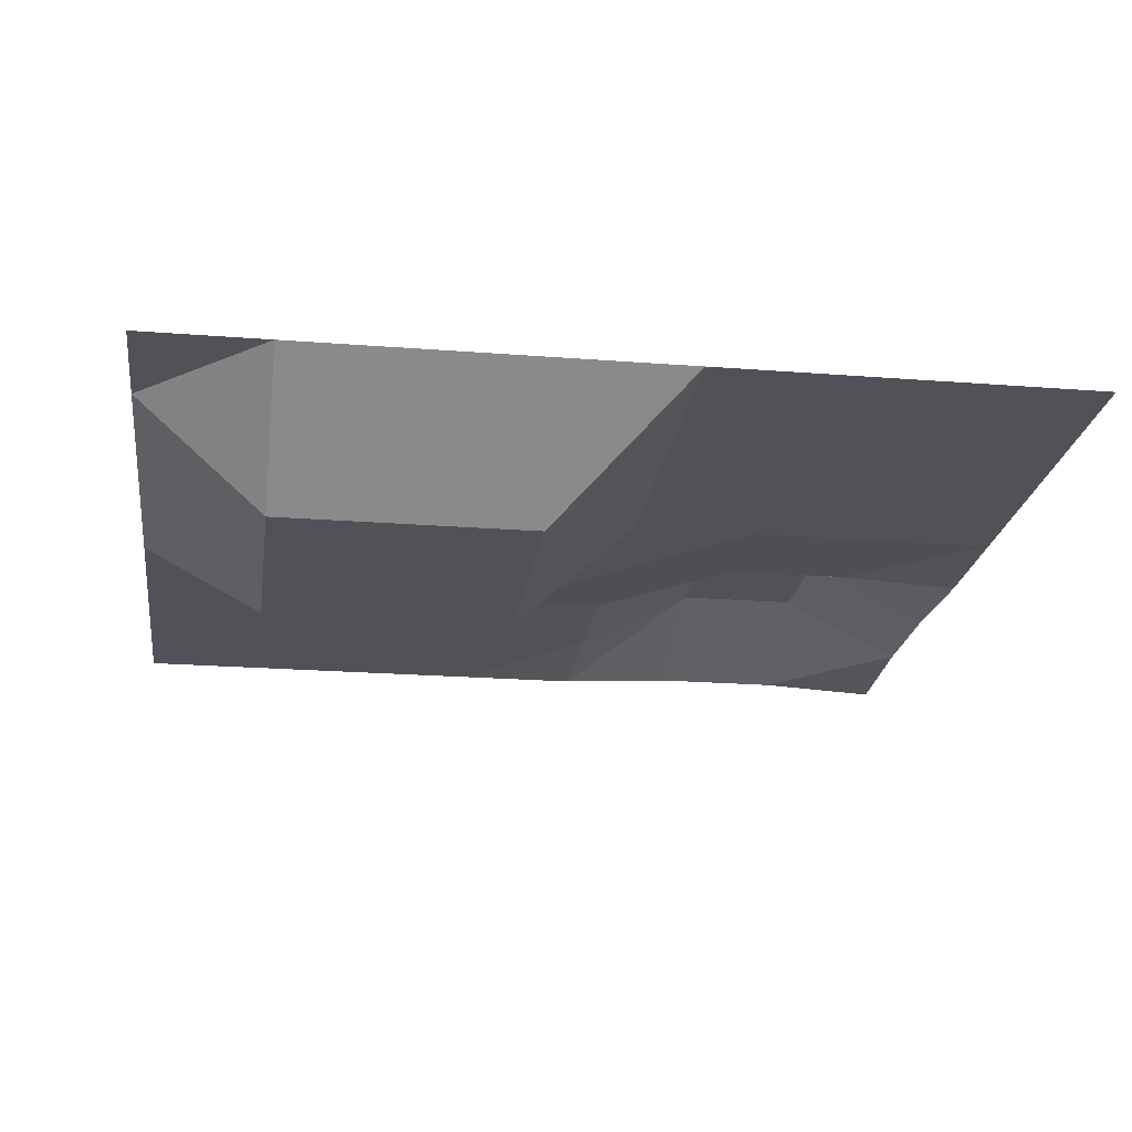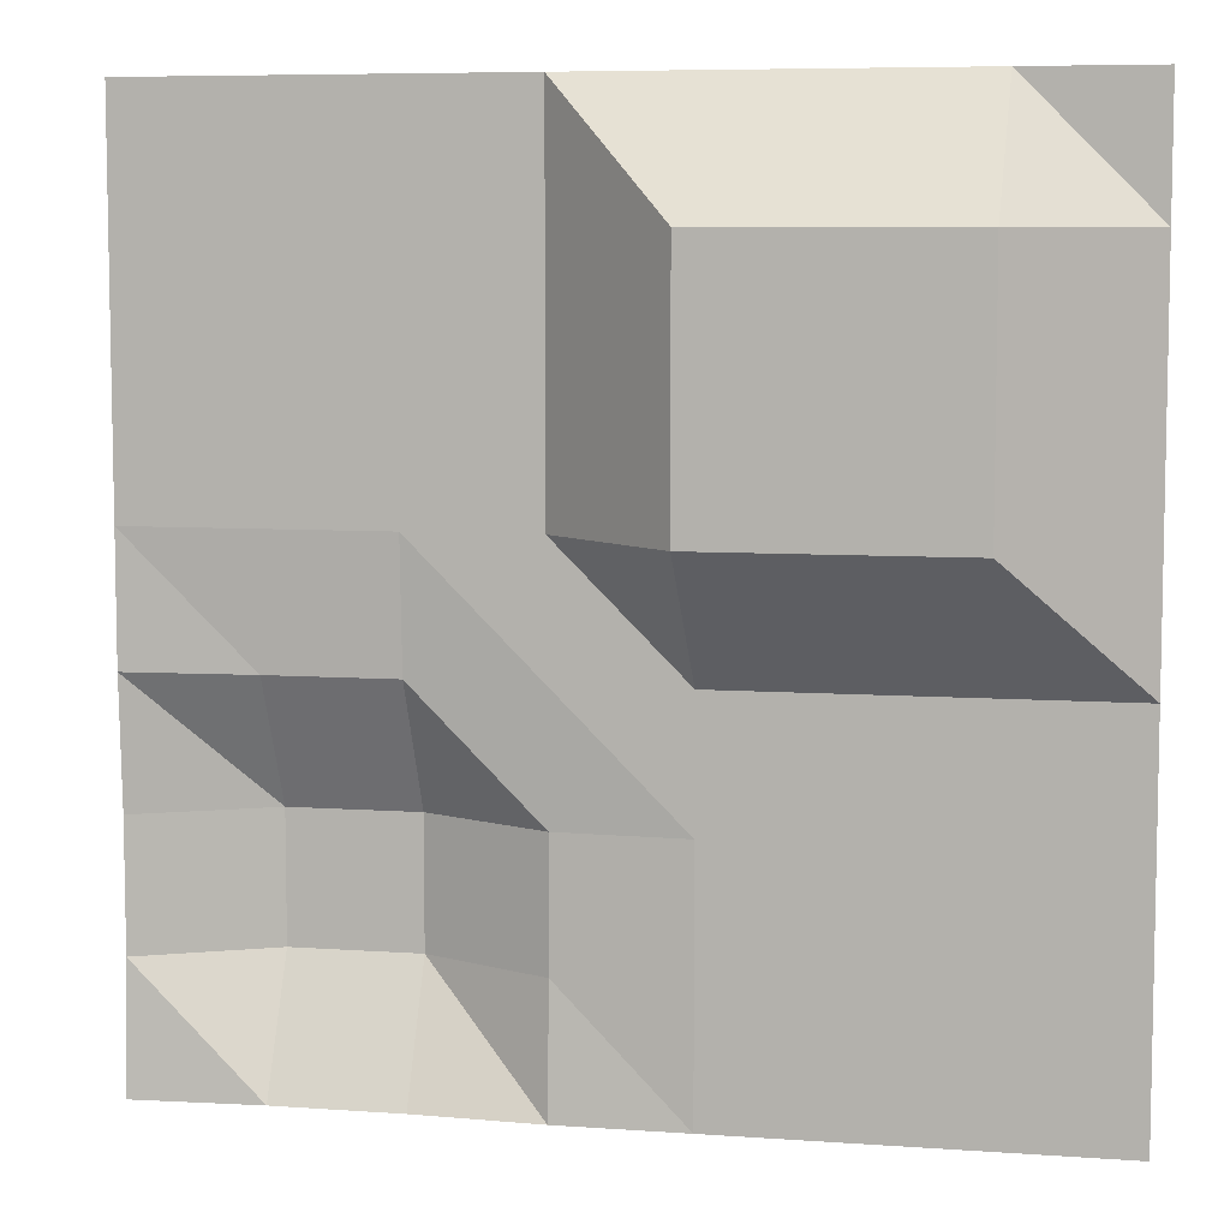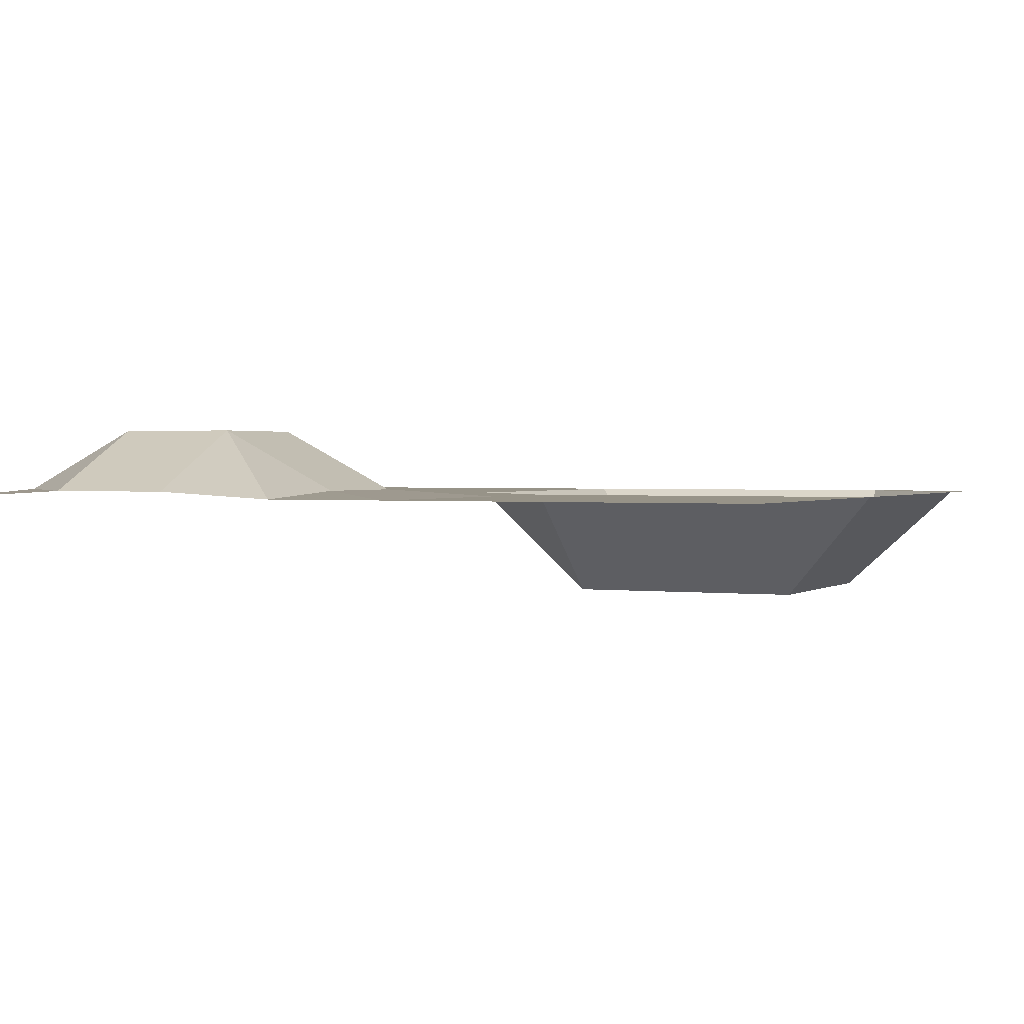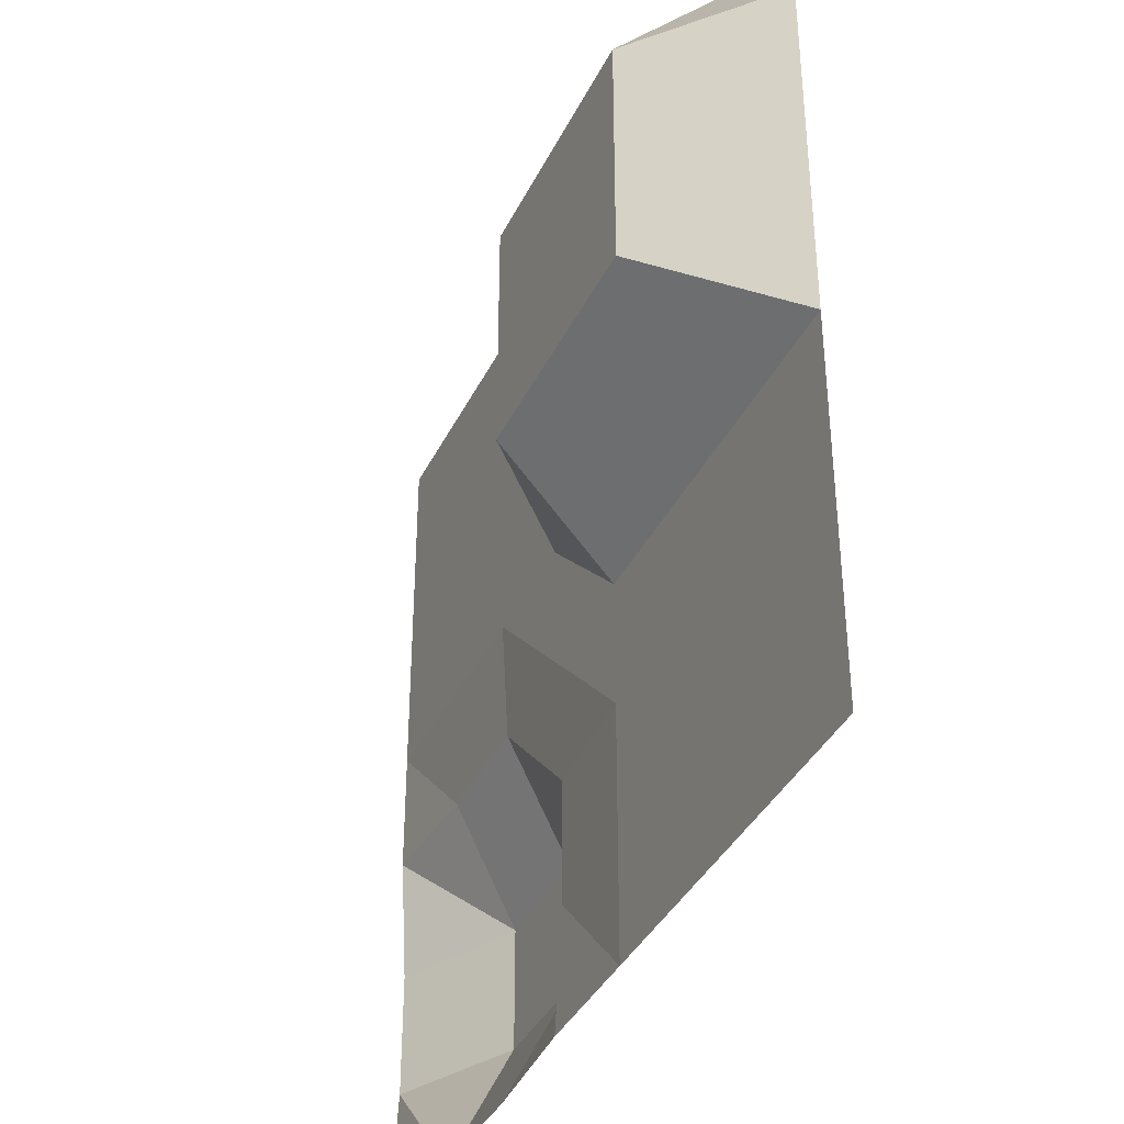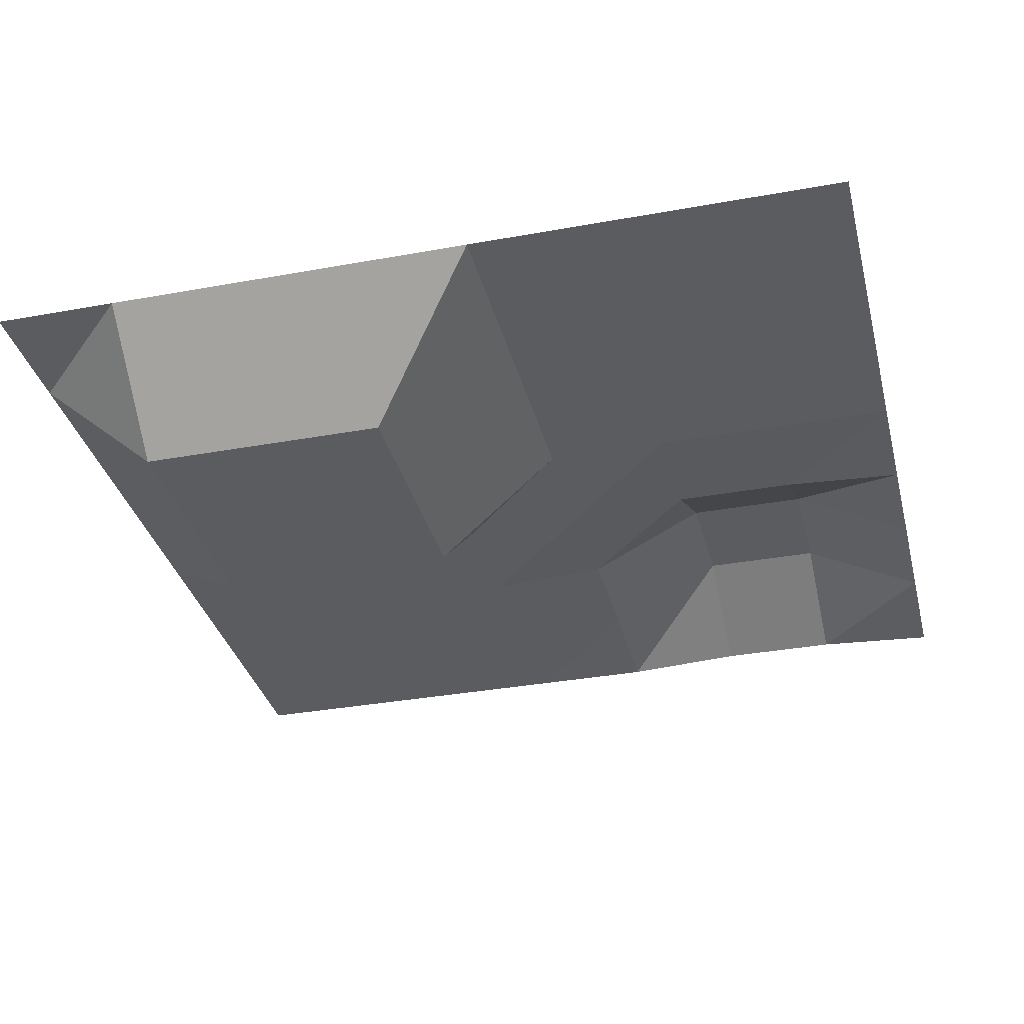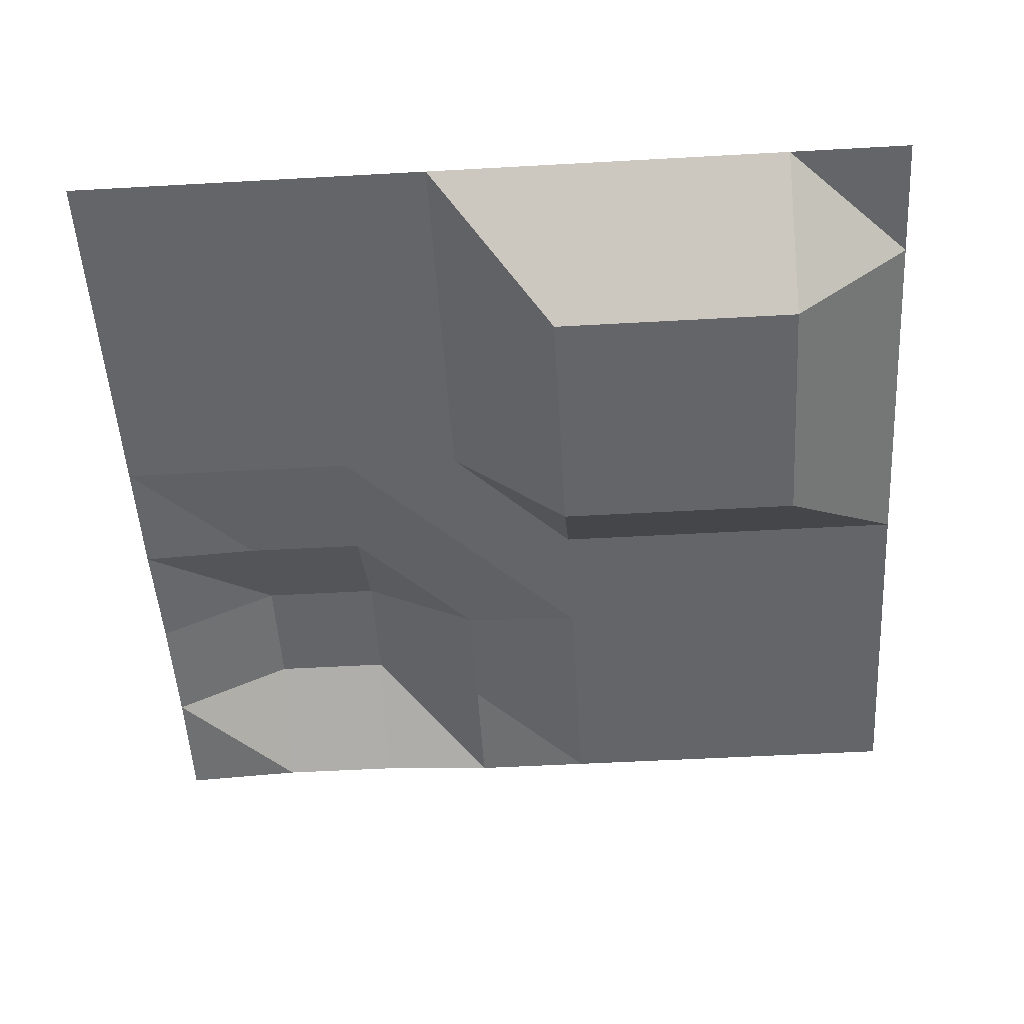
<metadata>
{"format":"obj","ext":"obj","renderer":"f3d","projection":"perspective","resolution":1024,"background":"white","views":[{"elev":-21.4,"azim":82.1,"up":"+Y"},{"elev":7.1,"azim":11.6,"up":"+Z"},{"elev":1.4,"azim":-65.5,"up":"+Y"},{"elev":-38.2,"azim":66.0,"up":"+Z"},{"elev":-34.0,"azim":103.9,"up":"+Y"},{"elev":-51.4,"azim":3.5,"up":"+Y"}]}
</metadata>
<code>
o Plane
v -5 0 5
v 5 0 5
v -5 0 -5
v 5 0 -5
v -5 0.07814 -3.571
v -5 0.07814 -2.143
v -5 0 -0.7143
v -5 0 0.7143
v -5 0 2.143
v -5 0 3.571
v -3.571 0 5
v -2.143 0 5
v -0.7143 0 5
v 0.7143 0 5
v 2.143 0 5
v 3.571 0 5
v 5 0 3.571
v 5 0 2.143
v 5 0 0.7143
v 5 0 -0.7143
v 5 0 -2.143
v 5 0 -3.571
v 3.571 0 -5
v 2.143 0 -5
v 0.7143 0 -5
v -0.7143 0 -5
v -2.143 0.07814 -5
v -3.571 0.07814 -5
v -3.571 0 3.571
v -3.571 0 2.143
v -3.571 0 0.7143
v -3.571 0.07814 -0.7143
v -3.571 0.7979 -2.143
v -3.571 0.7979 -3.571
v -2.143 0 3.571
v -2.143 0 2.143
v -2.143 0 0.7143
v -2.143 0.07814 -0.7143
v -2.143 0.7979 -2.143
v -2.143 0.7979 -3.571
v -0.7143 0 3.571
v -0.7143 0 2.143
v -0.7143 0 0.7143
v -0.7143 0 -0.7143
v -0.7143 0.07814 -2.143
v -0.7143 0.07814 -3.571
v 0.7143 -1.284 3.571
v 0.7143 -1.284 2.143
v 0.7143 -1.284 0.7143
v 0.7143 0 -0.7143
v 0.7143 0 -2.143
v 0.7143 0 -3.571
v 2.143 -1.284 3.571
v 2.143 -1.284 2.143
v 2.143 -1.284 0.7143
v 2.143 0 -0.7143
v 2.143 0 -2.143
v 2.143 0 -3.571
v 3.571 -1.284 3.571
v 3.571 -1.284 2.143
v 3.571 -1.284 0.7143
v 3.571 0 -0.7143
v 3.571 0 -2.143
v 3.571 0 -3.571
f 64 4 23
f 5 28 3
f 34 27 28
f 40 26 27
f 46 25 26
f 52 24 25
f 58 23 24
f 1 29 10
f 10 30 9
f 9 31 8
f 8 32 7
f 7 33 6
f 6 34 5
f 11 35 29
f 29 36 30
f 30 37 31
f 31 38 32
f 32 39 33
f 33 40 34
f 12 41 35
f 35 42 36
f 36 43 37
f 37 44 38
f 38 45 39
f 39 46 40
f 13 47 41
f 41 48 42
f 42 49 43
f 43 50 44
f 44 51 45
f 45 52 46
f 14 53 47
f 47 54 48
f 48 55 49
f 49 56 50
f 50 57 51
f 51 58 52
f 15 59 53
f 53 60 54
f 54 61 55
f 55 62 56
f 56 63 57
f 57 64 58
f 16 17 59
f 59 18 60
f 60 19 61
f 61 20 62
f 62 21 63
f 63 22 64
f 64 22 4
f 5 34 28
f 34 40 27
f 40 46 26
f 46 52 25
f 52 58 24
f 58 64 23
f 1 11 29
f 10 29 30
f 9 30 31
f 8 31 32
f 7 32 33
f 6 33 34
f 11 12 35
f 29 35 36
f 30 36 37
f 31 37 38
f 32 38 39
f 33 39 40
f 12 13 41
f 35 41 42
f 36 42 43
f 37 43 44
f 38 44 45
f 39 45 46
f 13 14 47
f 41 47 48
f 42 48 49
f 43 49 50
f 44 50 51
f 45 51 52
f 14 15 53
f 47 53 54
f 48 54 55
f 49 55 56
f 50 56 57
f 51 57 58
f 15 16 59
f 53 59 60
f 54 60 61
f 55 61 62
f 56 62 63
f 57 63 64
f 16 2 17
f 59 17 18
f 60 18 19
f 61 19 20
f 62 20 21
f 63 21 22

</code>
